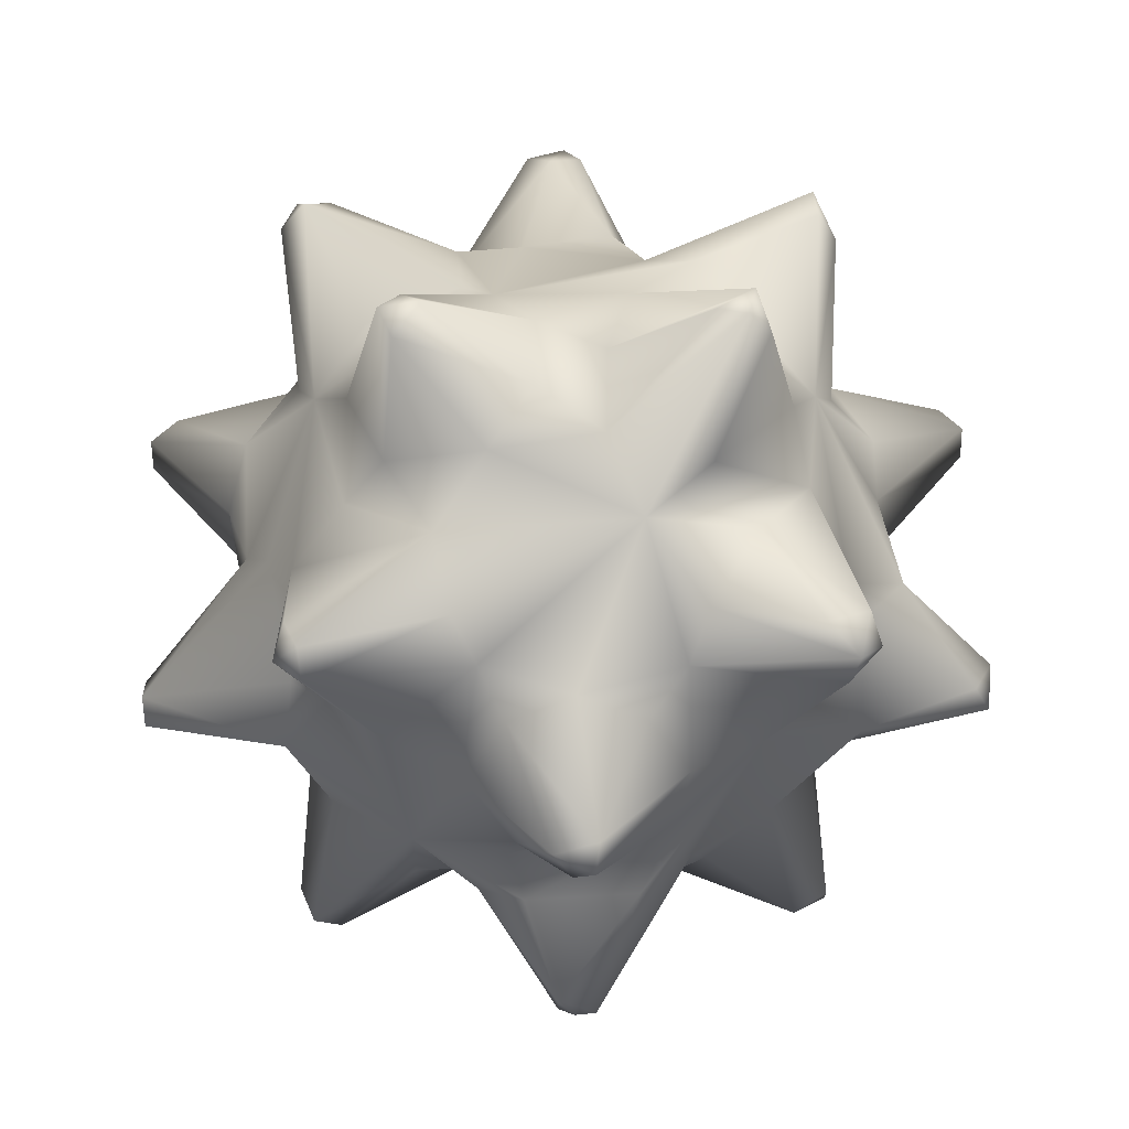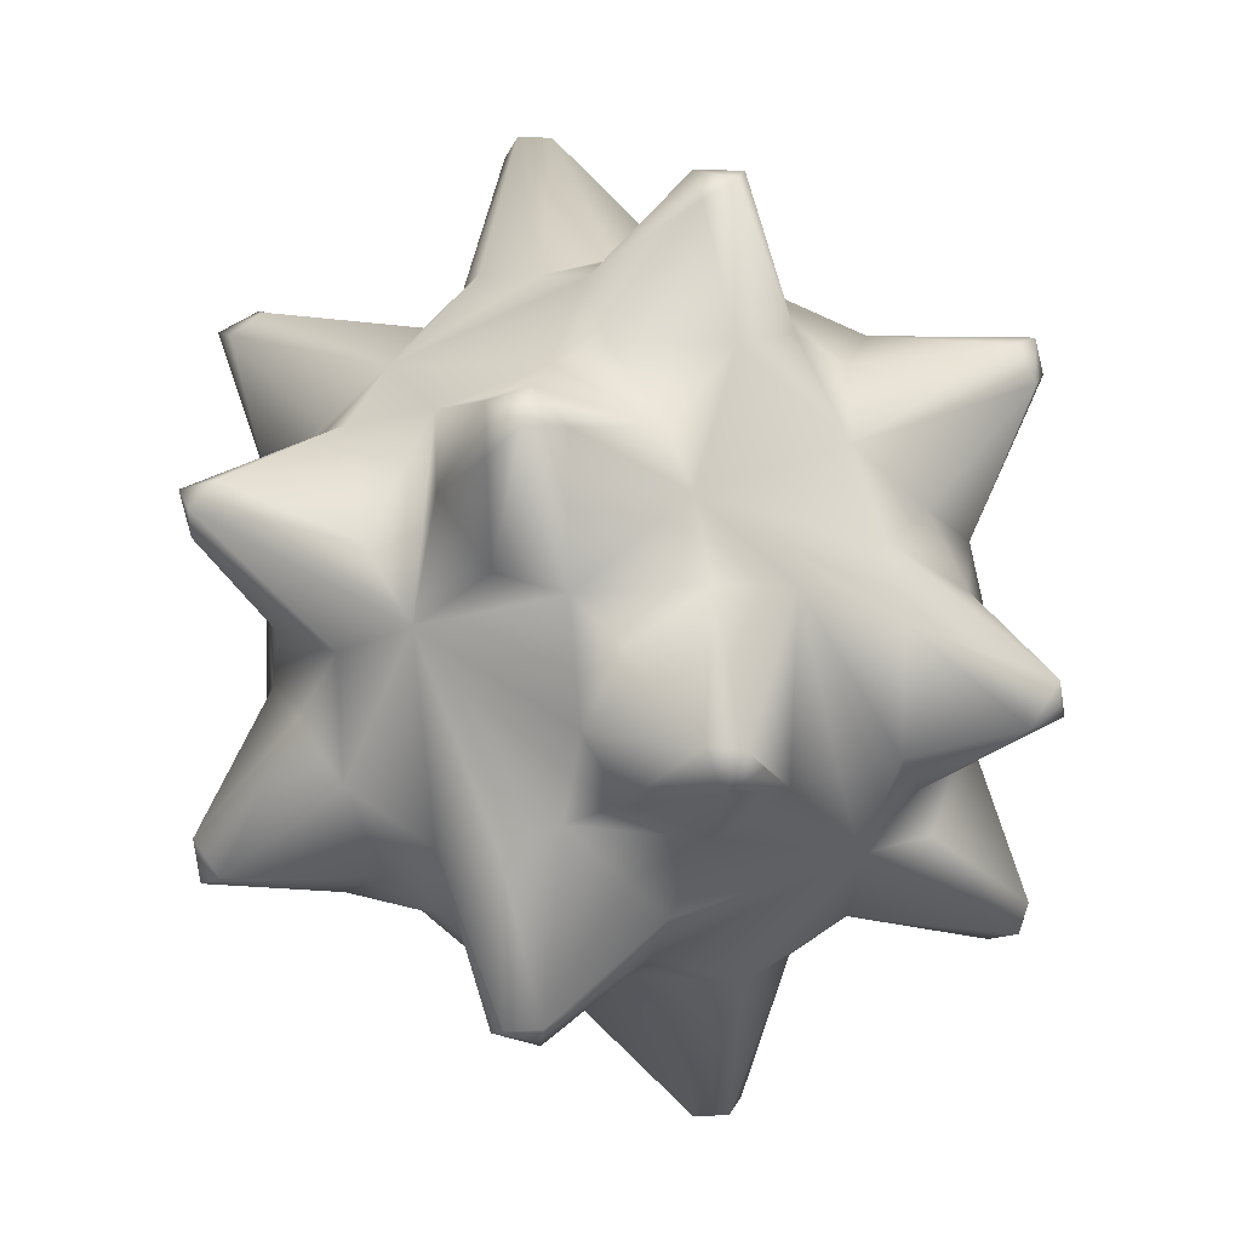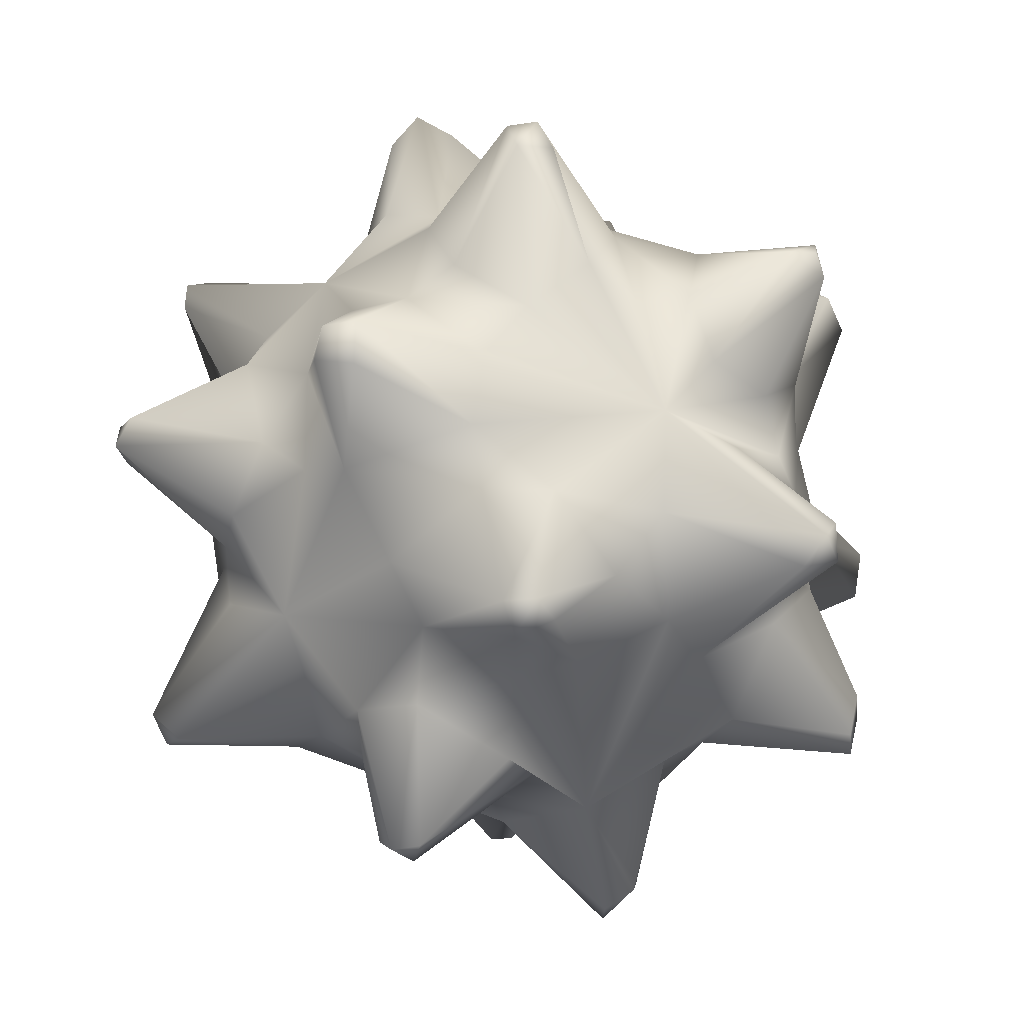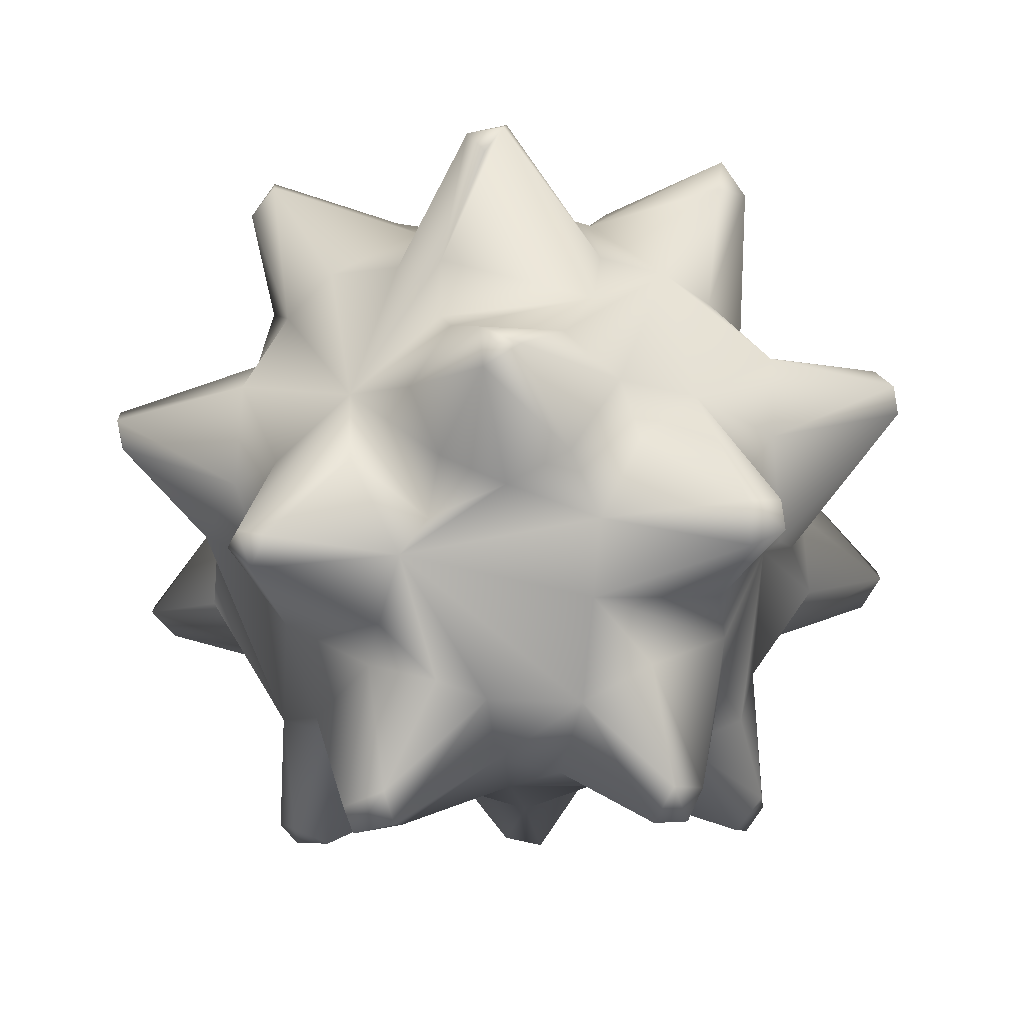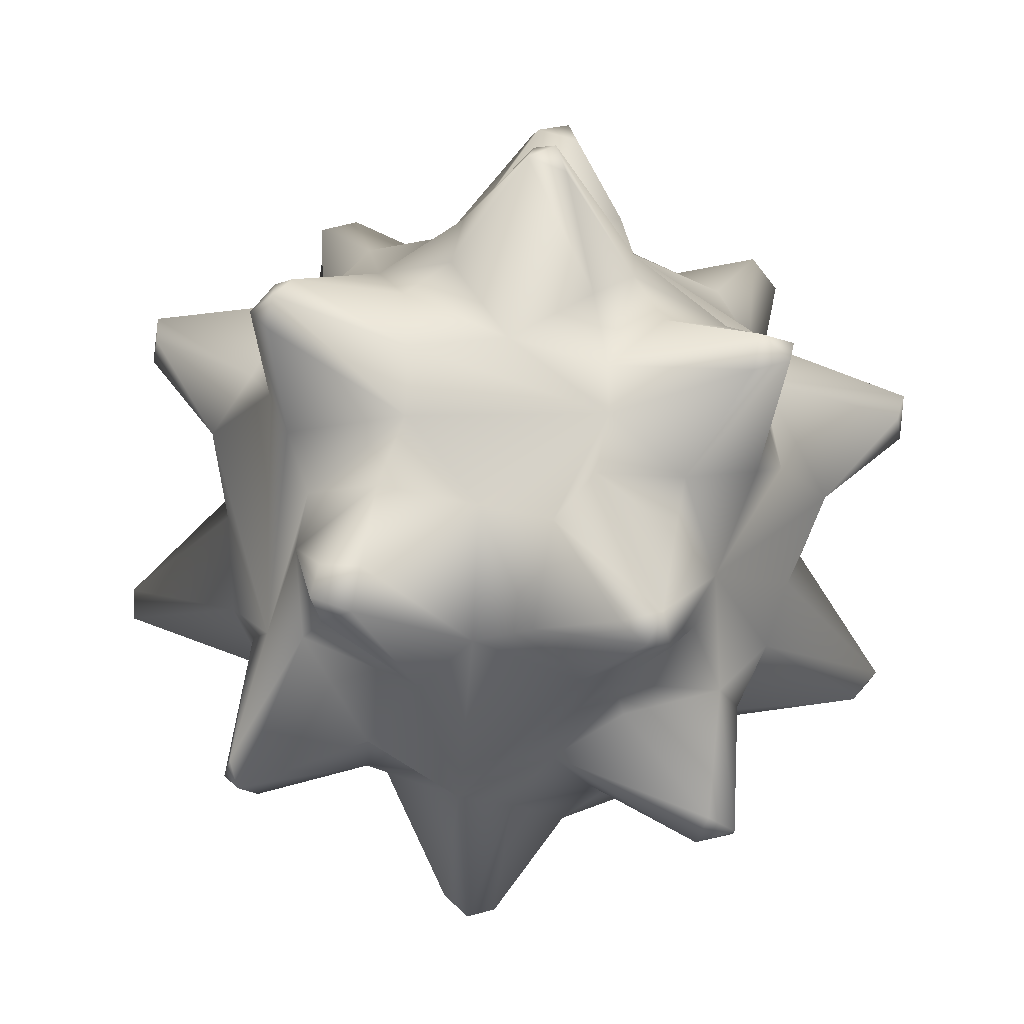
<metadata>
{"format":"obj","ext":"obj","renderer":"f3d","projection":"perspective","resolution":1024,"background":"white","views":[{"elev":25.0,"azim":-56.2,"up":"+Y"},{"elev":50.4,"azim":-90.0,"up":"+Z"},{"elev":-23.2,"azim":-78.7,"up":"+Z"},{"elev":-73.2,"azim":-51.4,"up":"+Y"},{"elev":72.2,"azim":168.3,"up":"+Y"}]}
</metadata>
<code>
o ICO球
v 0.03759 -0.03943 0.05507
v -0.06283 -0.03648 -0.00341
v 0.003845 -0.003867 -0.08588
v 0.03205 0.02446 -0.07959
v 0.07379 0.04808 -0.03046
v -0.02371 0.09557 -0.004483
v -0.09335 -0.004474 0.05963
v 0.03881 -0.01148 -0.09797
v -0.1118 0.03145 0.003897
v -0.02494 0.1054 0.06717
v -0.02316 -0.04087 0.05441
v -0.009732 -0.05018 0.05029
v -0.002369 -0.06165 0.03093
v 0.0439 -0.02079 0.05822
v 0.01881 -0.03348 0.0648
v -0.005623 -0.03329 0.0662
v 0.06822 -0.02105 -0.02491
v 0.06418 -0.02875 0.0216
v 0.01783 -0.06199 -0.02209
v 0.05043 -0.03237 -0.04063
v -0.02959 -0.0615 -0.003336
v -0.04055 -0.02105 0.06025
v -0.06321 -0.03004 0.02711
v -0.01513 -0.06052 -0.03146
v -0.06067 -0.02296 -0.04611
v -0.04185 -0.03311 -0.05184
v 0.00985 -0.02425 -0.07189
v 0.03637 -0.03311 -0.05582
v 0.07845 0.002887 0.02577
v 0.07539 -0.003304 -0.02747
v 0.0832 0.02075 -0.01396
v 0.003445 0.03046 0.08102
v 0.009139 0.0186 0.08202
v 0.05231 -0.005019 0.05813
v 0.05389 0.01671 0.06348
v 0.04484 0.03397 0.06653
v -0.07724 0.02745 0.02767
v -0.07693 -0.003944 0.02233
v -0.04484 -0.003304 0.06653
v -0.0596 0.0262 -0.05582
v -0.04827 0.004755 -0.06689
v -0.08318 0.008805 -0.0125
v -0.07825 0.007556 -0.02754
v -0.06836 0.03287 -0.04126
v 0.03879 0.02653 -0.07183
v 0.04986 0.001603 -0.06413
v -0.01475 0.004103 -0.07962
v 0.06094 0.06375 0.03047
v -0.07153 0.05491 0.01141
v -0.07059 0.05504 -0.01522
v -0.03637 0.06378 -0.05582
v -0.01433 0.05334 -0.07257
v 0.03711 0.06084 -0.05633
v 0.06447 0.05474 -0.03542
v -0.002839 0.09492 0.02129
v 0.02064 0.08233 0.0441
v 0.02546 0.06682 0.05781
v 0.05549 0.07617 -0.003336
v 0.02714 0.09216 0.006641
v -0.02654 0.09276 0.009419
v -0.04089 0.07567 0.03937
v -0.01735 0.09295 -0.0186
v -0.04035 0.08485 -0.02182
v 0.01354 0.09419 -0.02147
v 0.02526 -0.07485 0.06689
v 0.01262 -0.06367 0.01682
v 0.06175 -0.07687 0.003985
v 0.03236 -0.06696 -0.002365
v 0.05012 -0.03994 0.03272
v 0.06683 -0.04326 -0.01236
v 0.06751 -0.0743 -0.006826
v -0.06116 -0.0694 0.03925
v -0.04273 -0.04363 0.05138
v -0.06169 -0.04331 0.02956
v -0.05449 -0.07702 -0.03412
v -0.05952 -0.07487 -0.03931
v -0.02739 -0.06538 -0.01423
v -0.02494 -0.03797 -0.05674
v -0.05655 -0.06878 -0.04582
v -0.001262 -0.04417 -0.06546
v 0.01437 -0.07372 -0.06661
v 0.004621 -0.06566 -0.02825
v 0.03097 -0.06324 -0.06133
v 0.1082 -0.01166 -0.004197
v 0.08084 -0.01556 0.01772
v 0.07948 0.0319 0.009106
v 0.1118 -0.000776 0.003897
v 0.0317 -0.00864 0.1074
v 0.03798 0.000369 0.1042
v 0.02713 -0.00143 0.1055
v 0.0256 0.02276 0.08473
v -0.08764 -0.01279 0.06118
v -0.08913 -0.008922 0.06853
v -0.07086 0.02373 0.05112
v -0.08579 -0.01197 -0.0665
v -0.09274 -0.000838 -0.06347
v -0.08469 -0.001944 -0.06955
v -0.07862 -0.01093 -0.03005
v 0.02787 -0.004474 -0.1072
v 0.02891 -0.01232 -0.102
v 0.03569 -0.002661 -0.1078
v 0.08975 0.04264 0.06104
v 0.0791 0.04155 0.03075
v 0.04989 0.04743 0.06214
v 0.08856 0.03943 0.06872
v -0.03881 0.04215 0.09797
v -0.000603 0.05491 0.07135
v -0.02857 0.04236 0.1033
v -0.04591 0.04155 0.07137
v -0.08128 0.04082 0.02323
v -0.08547 0.005355 0.005484
v -0.08286 0.04129 -0.02167
v -0.03755 0.03874 -0.1063
v -0.02715 0.0355 -0.1066
v -0.04127 0.04751 -0.07011
v -0.03252 0.009807 -0.08279
v 0.00576 0.04211 -0.07765
v 0.08469 0.03261 -0.06955
v 0.05303 0.04464 -0.06406
v 0.08937 0.03964 -0.06835
v 0.08982 0.04253 -0.06117
v 0.05452 0.1087 0.03913
v 0.05686 0.1041 0.03189
v 0.02279 0.09645 0.02357
v -0.02607 0.1055 0.05922
v 0.000411 0.07429 0.06557
v -0.04464 0.05878 0.05258
v -0.0702 0.1063 -0.003763
v -0.06064 0.1064 -0.00431
v -0.06223 0.07429 0.02065
v -0.06414 0.1077 0.004427
v -0.01365 0.1059 -0.06121
v -0.04467 0.0668 -0.0441
v -0.003556 0.07411 -0.06626
v -0.003839 0.09625 -0.02956
v 0.05935 0.1055 -0.03976
v 0.05012 0.1045 -0.0452
v 0.05548 0.1051 -0.03189
v 0.04578 0.1066 -0.03486
v 0.03529 -0.05493 0.04056
v 0.01986 -0.06943 0.07023
v 0.02236 -0.07727 0.0582
v 0.0135 -0.07433 0.06437
v 0.07292 -0.07338 -7e-06
v 0.03773 -0.05962 0.01667
v 0.04865 -0.05309 -0.02231
v 0.0698 -0.06844 0.007785
v -0.05633 -0.0758 0.04092
v -0.05285 -0.07552 0.0452
v -0.02073 -0.05962 0.03567
v -0.02537 -0.06657 0.01879
v -0.05439 -0.07743 0.0347
v -0.04026 -0.05969 0.009058
v -0.05681 -0.04859 0.01225
v -0.05247 -0.05309 -0.01055
v -0.06069 -0.03511 -0.03031
v -0.05016 -0.07669 -0.04273
v 0.02192 -0.07301 -0.06957
v -0.007157 -0.05642 -0.04167
v 0.01881 -0.03348 -0.0648
v 0.01681 -0.07595 -0.05501
v 0.03569 -0.05229 -0.0331
v 0.02583 -0.07496 -0.05905
v 0.07362 -0.02341 0.002123
v 0.105 -0.01078 0.007351
v 0.1132 -0.004215 -0.003523
v 0.03803 -0.01067 0.1039
v 0.01889 -0.02194 0.07466
v 0.04179 0.01511 0.07466
v 0.004816 -0.008893 0.08603
v -0.07321 -0.0193 0.035
v -0.08814 -0.000776 0.06885
v -0.0584 0.01499 0.06262
v -0.07769 0.01511 0.03584
v -0.09249 -0.008977 -0.06331
v -0.05253 -0.01152 -0.0653
v 0.01814 0.0217 -0.08408
v 0.04322 -0.01494 -0.07092
v 0.04074 -0.002868 -0.1007
v 0.07769 0.01556 0.03584
v 0.09232 0.03261 0.05905
v 0.06517 0.05261 0.04104
v 0.07011 0.006928 0.0528
v 0.08814 0.03145 0.06885
v -0.03835 0.0351 0.1065
v -0.02693 0.03321 0.1059
v -0.01448 0.005789 0.08095
v -0.02511 0.05363 0.07195
v -0.03442 0.02596 0.1017
v -0.02971 0.000659 0.07695
v -0.04833 0.02622 0.06742
v -0.1079 0.04263 -0.003709
v -0.1119 0.03971 0.003298
v -0.1095 0.03232 -0.006319
v -0.04719 0.03037 -0.07175
v -0.03788 0.03139 -0.1057
v -0.0311 0.04346 -0.1023
v -0.004041 0.02034 -0.08303
v 0.05375 0.02424 -0.06597
v 0.09272 0.03145 -0.06255
v 0.07221 0.007867 -0.05235
v 0.0787 0.02826 -0.02539
v 0.06098 0.09967 0.03972
v 0.05342 0.09777 0.04679
v 0.04099 0.05985 0.05416
v 0.05778 0.08083 0.01249
v 0.04876 0.105 0.04414
v -0.0198 0.1 0.07026
v -0.02908 0.06941 0.06146
v -0.01674 0.1085 0.06399
v 0.006881 0.08493 0.0493
v -0.02752 0.09029 0.03073
v -0.07321 0.1014 0.002505
v -0.06771 0.06739 -0.005105
v -0.04476 0.08493 0.02178
v -0.06015 0.07701 -0.02161
v -0.02475 0.1007 -0.06897
v -0.01258 0.0653 -0.0667
v -0.02407 0.1085 -0.06161
v -0.03454 0.08493 -0.03584
v -0.01859 0.1059 -0.06839
v 0.006185 0.08376 -0.05316
v 0.05783 0.09834 -0.04451
v 0.05778 0.06739 -0.03567
v 0.02143 0.07612 -0.05106
v 0.06137 0.07701 -0.01787
v 0.03774 0.09287 -0.01055
f 65 142 140
f 140 142 66
f 65 140 1
f 69 140 66
f 141 15 16
f 15 141 1
f 15 1 14
f 141 65 1
f 143 12 13
f 12 16 11
f 12 143 16
f 66 13 77
f 142 13 66
f 143 141 16
f 11 16 190
f 67 144 147
f 68 145 66
f 67 145 68
f 145 147 69
f 68 66 77
f 145 69 66
f 71 146 70
f 19 68 77
f 144 70 147
f 69 18 1
f 147 18 69
f 17 70 20
f 164 70 17
f 72 148 149
f 149 150 11
f 150 151 13
f 73 11 190
f 13 151 77
f 150 13 12
f 74 72 73
f 74 73 22
f 72 149 73
f 74 23 2
f 22 73 190
f 23 74 22
f 151 153 21
f 152 153 151
f 153 152 154
f 151 21 77
f 154 72 74
f 21 153 2
f 76 155 2
f 77 75 157
f 155 21 2
f 79 156 26
f 79 76 156
f 78 26 3
f 79 26 78
f 156 76 2
f 24 157 78
f 157 24 77
f 159 24 78
f 158 163 161
f 159 82 24
f 159 161 82
f 80 78 3
f 24 82 77
f 83 158 28
f 158 160 28
f 160 80 27
f 83 28 20
f 27 80 3
f 163 162 19
f 162 83 20
f 82 19 77
f 161 19 82
f 84 166 165
f 84 164 17
f 164 84 165
f 164 85 18
f 18 85 1
f 31 166 30
f 86 31 5
f 87 31 86
f 30 84 17
f 30 17 20
f 29 87 86
f 85 29 1
f 165 29 85
f 167 168 14
f 167 88 168
f 168 170 16
f 168 88 170
f 16 170 190
f 168 15 14
f 91 169 36
f 89 169 91
f 169 167 34
f 91 36 57
f 34 14 1
f 169 35 36
f 90 33 170
f 33 91 32
f 170 187 190
f 68 19 162 146
f 32 91 57
f 170 33 187
f 92 171 93
f 92 7 171
f 23 171 2
f 171 23 22
f 94 173 191
f 172 173 94
f 173 172 39
f 94 191 127
f 39 93 22
f 39 22 190
f 191 173 39
f 174 94 37
f 171 38 2
f 7 38 171
f 37 94 127
f 174 37 38
f 175 97 95
f 98 25 156
f 175 25 98
f 25 176 26
f 25 95 176
f 98 156 2
f 26 176 3
f 156 25 26
f 43 98 42
f 42 98 2
f 41 97 40
f 176 41 3
f 40 96 44
f 40 44 133
f 100 101 8
f 100 27 3
f 28 178 20
f 99 3 177
f 101 177 4
f 3 99 100
f 198 3 47
f 179 46 178
f 46 4 45
f 46 179 4
f 179 101 4
f 178 46 20
f 8 179 178
f 105 181 102
f 103 180 86
f 180 183 29
f 103 86 5
f 29 183 1
f 180 29 86
f 104 182 205
f 105 182 104
f 182 103 48
f 182 102 103
f 104 205 57
f 48 103 5
f 182 48 205
f 183 35 34
f 184 35 183
f 35 184 36
f 183 34 1
f 36 105 104
f 36 104 57
f 185 108 106
f 32 186 187
f 107 32 57
f 108 186 107
f 187 189 190
f 109 188 127
f 106 188 109
f 188 108 107
f 188 107 127
f 185 191 189
f 191 109 127
f 193 194 9
f 9 37 110
f 37 9 111
f 110 37 127
f 38 111 2
f 37 111 38
f 192 49 112
f 49 192 193
f 112 50 133
f 49 110 127
f 42 194 112
f 111 42 2
f 9 42 111
f 44 112 133
f 195 196 116
f 195 116 41
f 115 40 133
f 113 195 115
f 41 116 3
f 195 41 40
f 117 52 218
f 197 52 117
f 52 197 115
f 197 113 115
f 117 218 4
f 114 197 117
f 51 115 133
f 196 114 47
f 114 198 47
f 198 114 117
f 116 47 3
f 196 47 116
f 119 199 45
f 199 201 46
f 119 45 4
f 46 201 20
f 45 199 46
f 121 54 5
f 54 119 53
f 54 120 119
f 53 119 4
f 200 202 201
f 201 30 20
f 202 121 5
f 203 122 204
f 48 203 204
f 206 48 5
f 205 204 57
f 122 123 59
f 123 206 59
f 124 59 6
f 122 59 124
f 123 203 206
f 58 206 5
f 206 58 59
f 207 56 57
f 56 207 124
f 55 124 6
f 56 124 55
f 208 209 126
f 208 10 209
f 126 107 57
f 209 10 127
f 107 209 127
f 210 211 55
f 211 126 57
f 211 210 126
f 211 56 55
f 212 55 60
f 10 61 127
f 60 55 6
f 61 212 60
f 130 214 49
f 213 214 130
f 214 216 50
f 130 49 127
f 50 216 133
f 214 50 49
f 215 130 61
f 129 60 6
f 131 60 129
f 61 130 127
f 215 61 60
f 216 63 133
f 217 218 51
f 218 134 4
f 219 220 62
f 220 219 133
f 135 62 6
f 220 63 62
f 221 132 222
f 222 132 135
f 134 225 4
f 221 222 134
f 132 219 135
f 64 135 6
f 222 64 225
f 223 224 53
f 223 136 224
f 224 226 54
f 224 136 226
f 137 223 53
f 54 226 5
f 224 54 53
f 139 225 64
f 137 225 139
f 225 53 4
f 226 58 5
f 227 139 64
f 59 64 6
f 58 227 59
f 142 65 143
f 143 65 141
f 1 140 69
f 142 143 13
f 71 144 67
f 145 67 147
f 146 71 68
f 68 71 67
f 70 146 20
f 152 151 150 149
f 20 146 162
f 18 147 70
f 70 144 71
f 18 70 164
f 149 148 152
f 152 148 72
f 172 94 174 7
f 73 149 11
f 11 150 12
f 154 152 72
f 2 154 74
f 2 153 154
f 75 76 157
f 157 76 79
f 76 75 155
f 21 155 77
f 155 75 77
f 78 157 79
f 81 158 161
f 163 158 83
f 80 81 159
f 159 81 161
f 80 159 78
f 160 158 80
f 80 158 81
f 161 163 19
f 162 163 83
f 165 166 87
f 164 165 85
f 87 166 31
f 30 166 84
f 165 87 29
f 89 88 167
f 90 88 89
f 15 168 16
f 169 89 167
f 34 167 14
f 35 169 34
f 88 90 170
f 33 90 91
f 91 90 89
f 92 93 7
f 7 93 172
f 22 93 171
f 39 172 93
f 38 7 174
f 178 28 160 27
f 97 175 96
f 175 95 25
f 44 96 43
f 43 96 98
f 98 96 175
f 95 97 176
f 176 97 41
f 40 97 96
f 8 101 179
f 99 101 100
f 27 100 8
f 27 8 178
f 184 183 180 181
f 101 99 177
f 4 177 117
f 177 3 198
f 117 177 198
f 181 105 184
f 102 181 103
f 103 181 180
f 112 44 43 42
f 105 102 182
f 36 184 105
f 186 185 189
f 108 185 186
f 187 186 189
f 107 186 32
f 33 32 187
f 106 108 188
f 190 189 191
f 191 185 109
f 109 185 106
f 190 191 39
f 194 193 192
f 193 9 110
f 112 49 50
f 49 193 110
f 9 194 42
f 112 194 192
f 115 51 218 52
f 196 113 114
f 114 113 197
f 113 196 195
f 115 195 40
f 199 119 120 118
f 118 120 200
f 200 120 121
f 31 30 201 202
f 199 118 201
f 201 118 200
f 54 121 120
f 202 200 121
f 31 202 5
f 210 55 212 125
f 204 122 207
f 123 122 203
f 48 204 205
f 206 203 48
f 124 207 122
f 204 207 57
f 210 10 208
f 125 10 210
f 126 209 107
f 126 210 208
f 56 211 57
f 10 125 61
f 61 125 212
f 128 216 214 213
f 131 128 213
f 129 128 131
f 213 130 215 131
f 60 131 215
f 216 128 63
f 128 129 63
f 63 129 6
f 62 63 6
f 219 221 217
f 132 221 219
f 218 217 134
f 134 217 221
f 133 217 51
f 135 219 62
f 133 219 217
f 63 220 133
f 134 222 225
f 64 222 135
f 137 136 223
f 138 136 139
f 139 136 137
f 225 137 53
f 136 138 226
f 226 227 58
f 226 138 227
f 227 138 139
f 59 227 64

</code>
